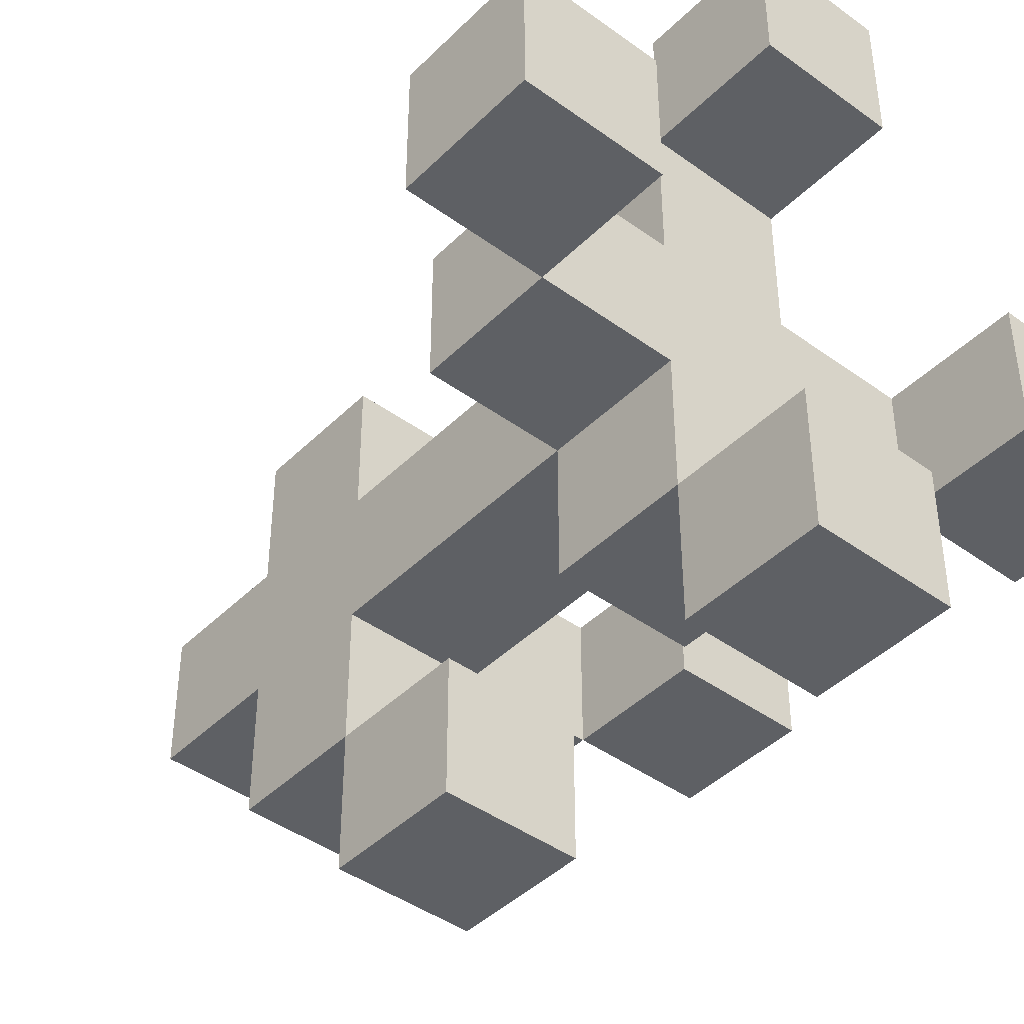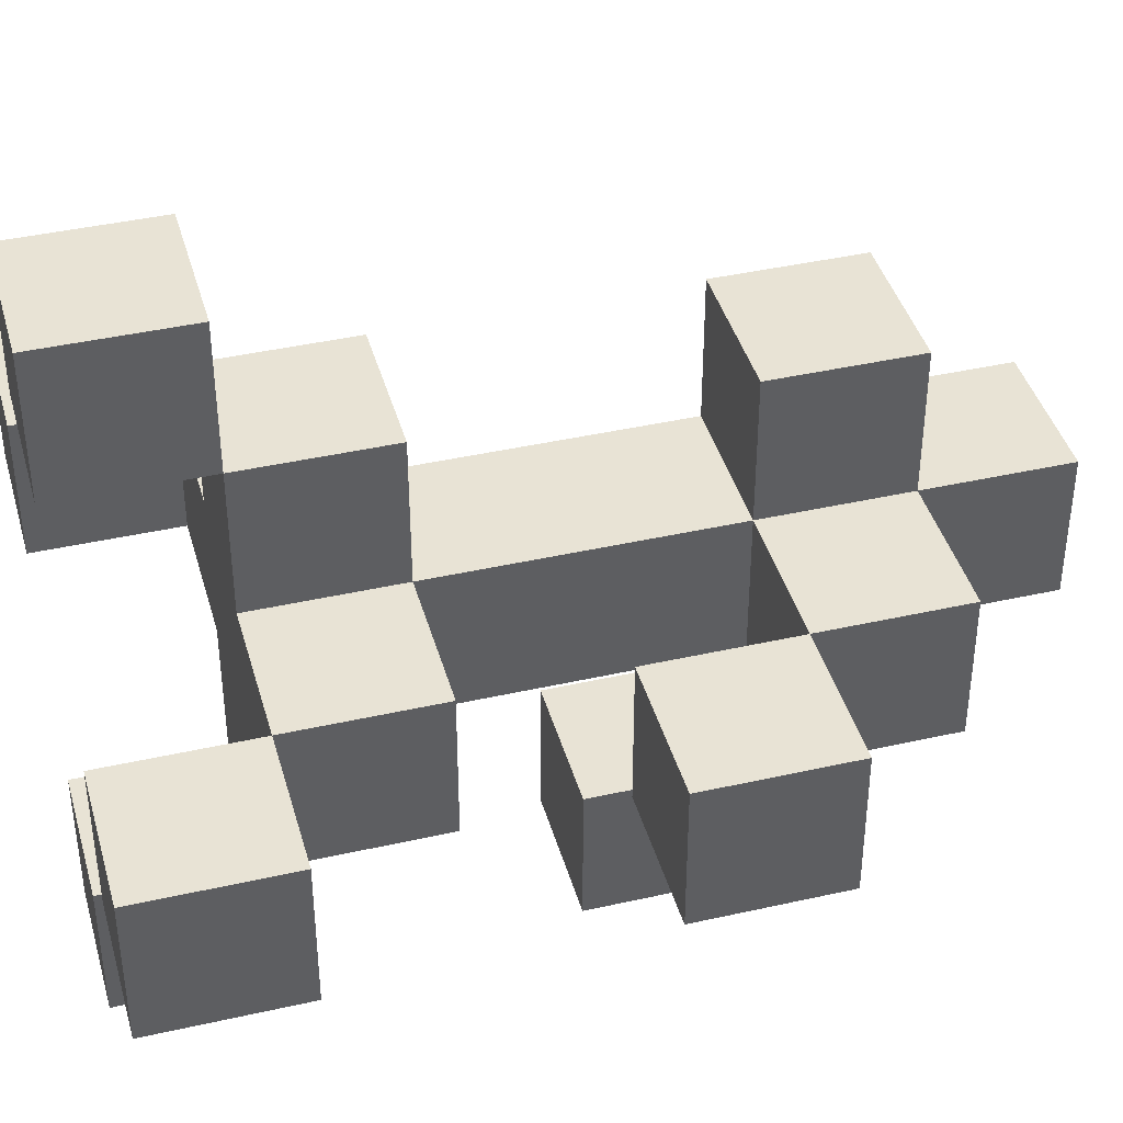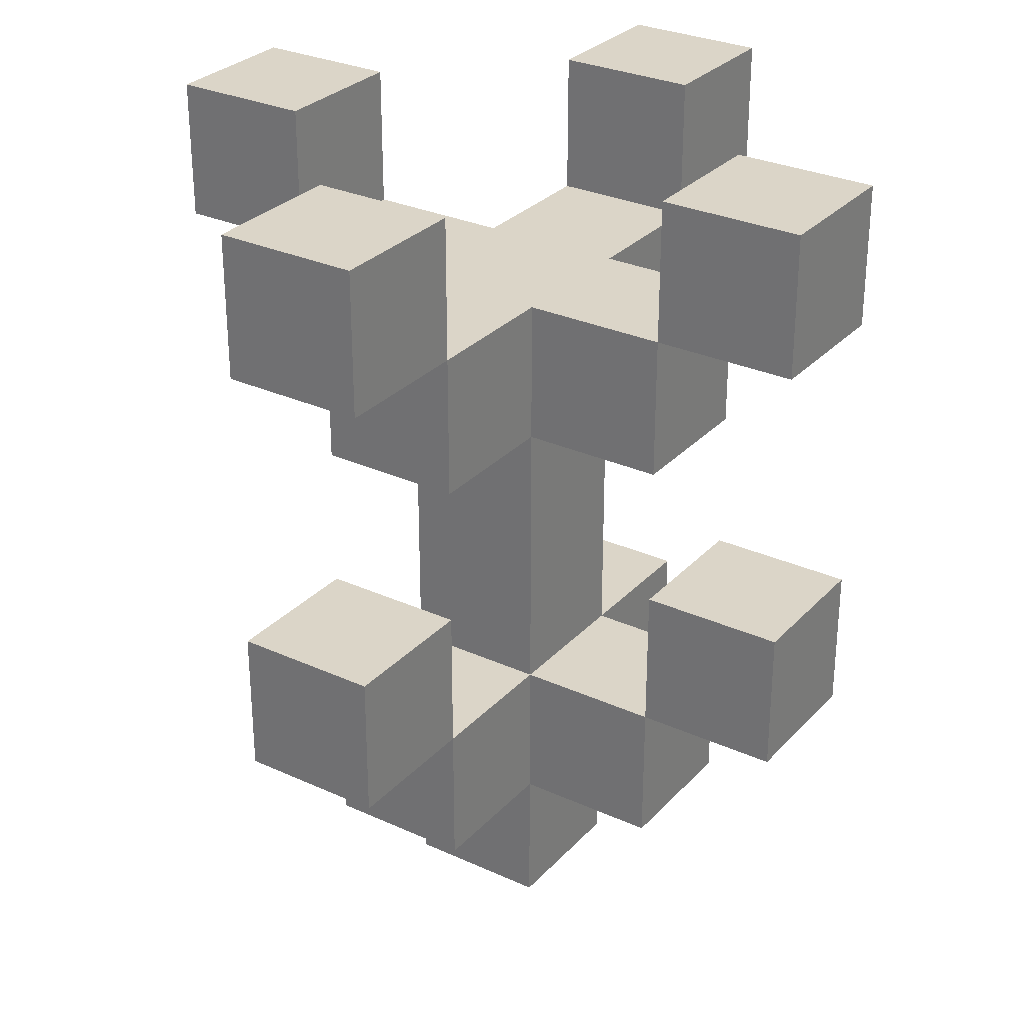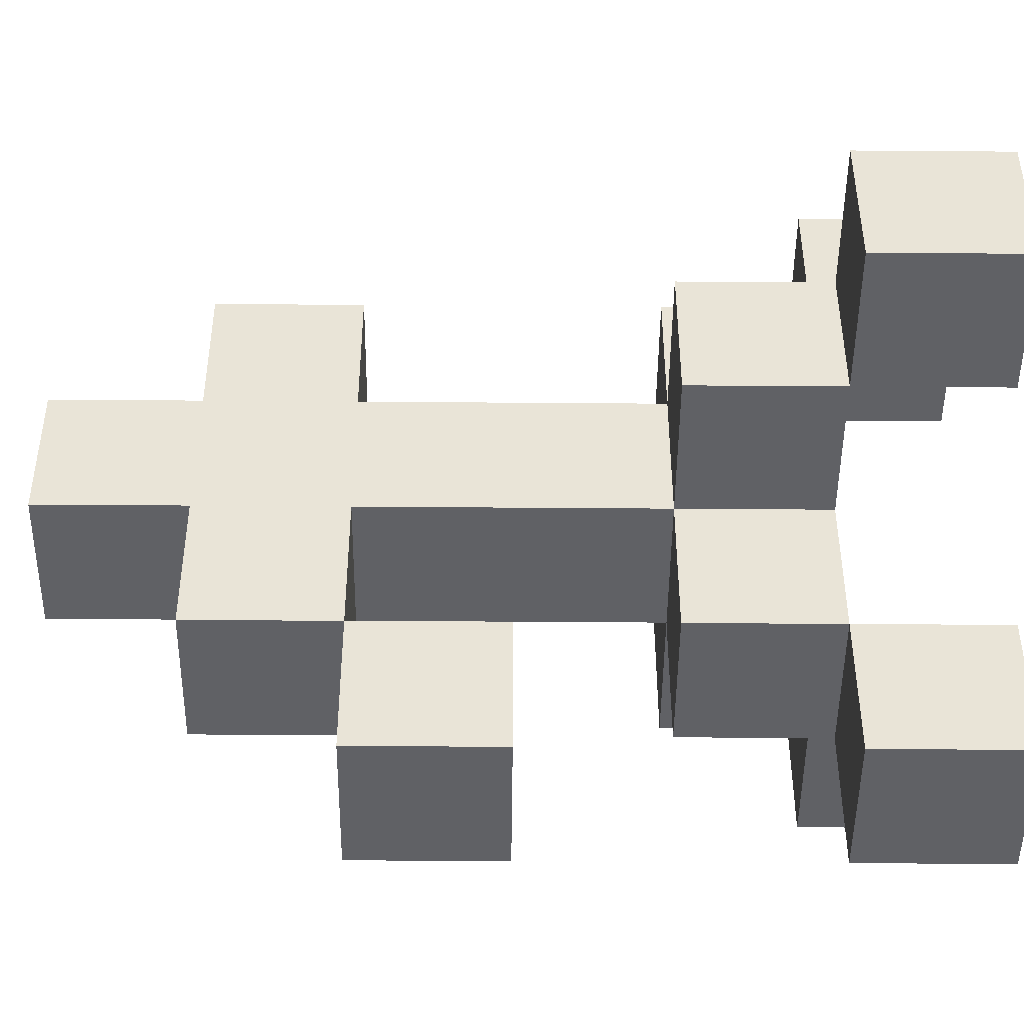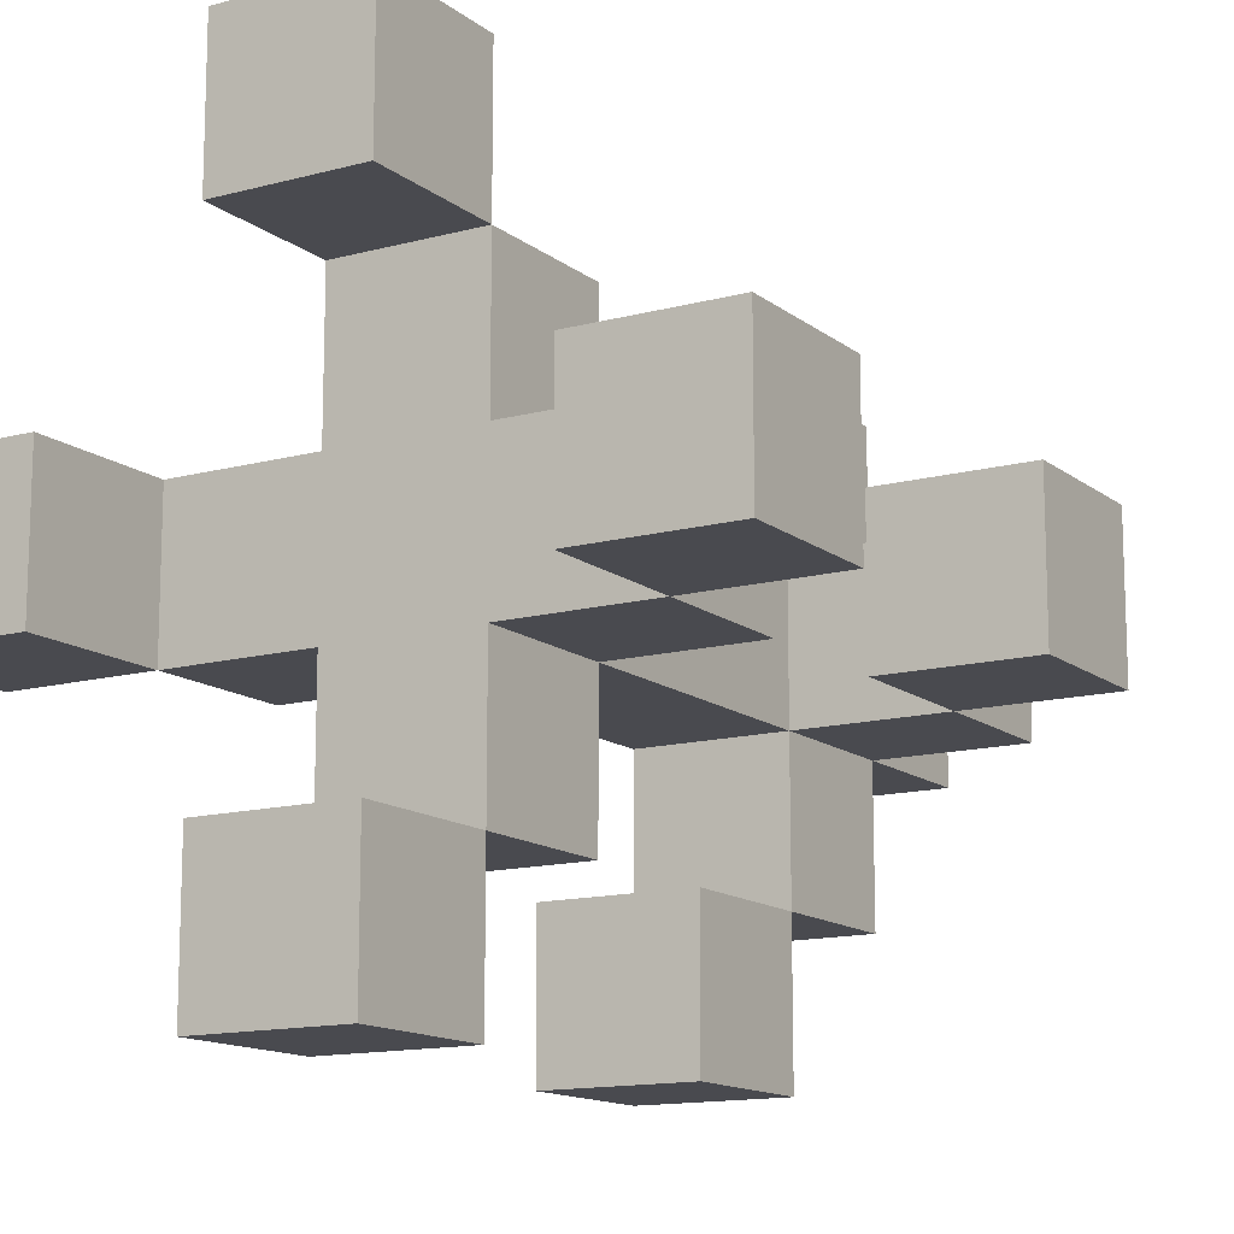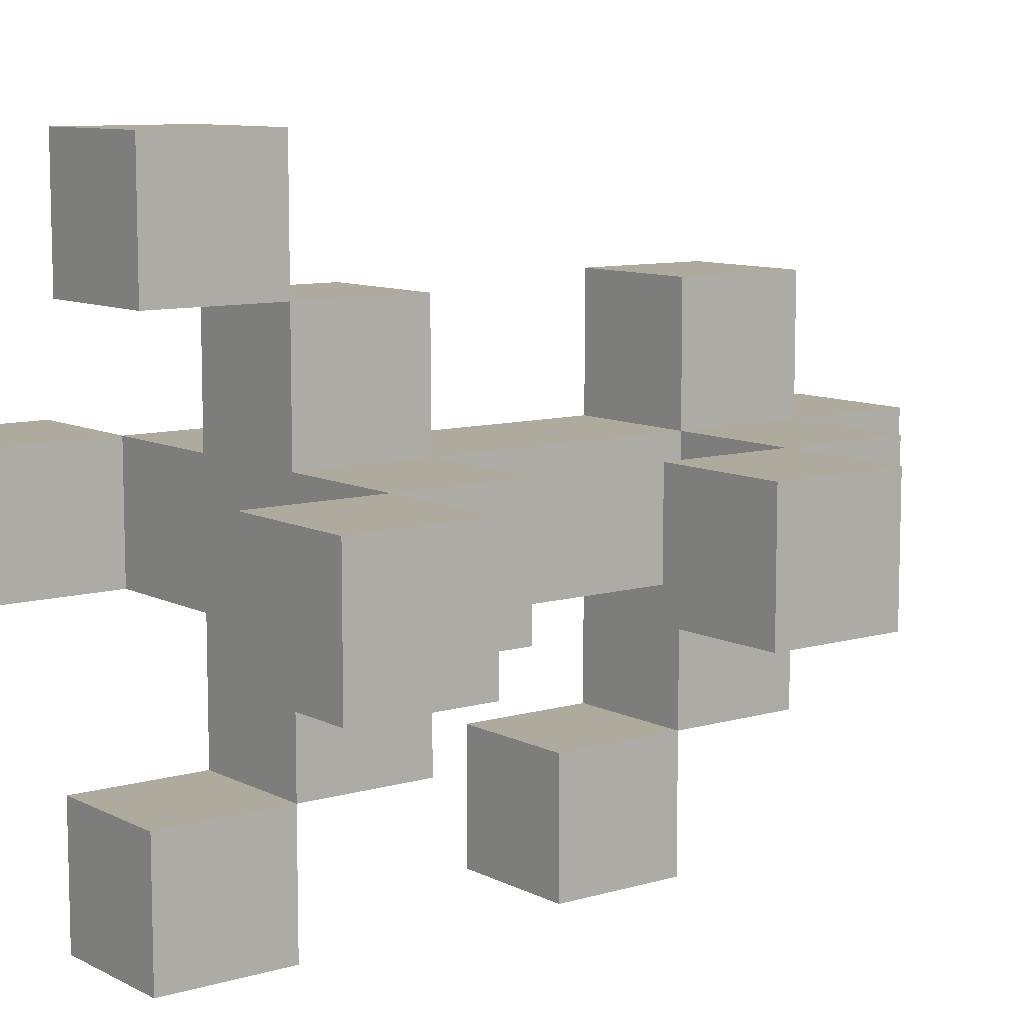
<metadata>
{"format":"obj","ext":"obj","renderer":"f3d","projection":"perspective","resolution":1024,"background":"white","views":[{"elev":-42.9,"azim":139.2,"up":"+Z"},{"elev":41.0,"azim":-105.4,"up":"+Z"},{"elev":29.5,"azim":-146.1,"up":"+Y"},{"elev":-47.2,"azim":89.5,"up":"+Z"},{"elev":-13.5,"azim":-148.7,"up":"+Z"},{"elev":9.3,"azim":-127.4,"up":"+Z"}]}
</metadata>
<code>
o
v 5.2 1.1 -14.5
v 5.1 1.1 -14.5
v 5.2 1.2 -14.5
v 5.1 1.2 -14.5
v 5.2 0.7 -14.6
v 5.1 0.7 -14.6
v 5.2 0.8 -14.6
v 5.1 0.8 -14.6
v 5.2 1 -14.6
v 5.1 1 -14.6
v 5.2 1.1 -14.6
v 5.1 1.1 -14.6
v 5.2 0.6 -14.7
v 5.1 0.6 -14.7
v 5.2 0.7 -14.7
v 5.1 0.7 -14.7
v 5 0.7 -14.7
v 5.2 0.8 -14.7
v 5.1 0.8 -14.7
v 5 0.8 -14.7
v 4.9 0.8 -14.7
v 5 0.9 -14.7
v 4.9 0.9 -14.7
v 5.3 1 -14.7
v 5.2 1 -14.7
v 5.1 1 -14.7
v 5 1 -14.7
v 5.4 1.1 -14.7
v 5.3 1.1 -14.7
v 5.2 1.1 -14.7
v 5.1 1.1 -14.7
v 5 1.1 -14.7
v 4.9 1.1 -14.7
v 5.4 1.2 -14.7
v 5.3 1.2 -14.7
v 5 1.2 -14.7
v 4.9 1.2 -14.7
v 5.2 0.8 -14.9
v 5.1 0.8 -14.9
v 5.2 0.9 -14.9
v 5.1 0.9 -14.9
v 5.2 1.1 -14.9
v 5.1 1.1 -14.9
v 5.2 1.2 -14.9
v 5.1 1.2 -14.9
v 5.2 1.1 -14.6
v 5.1 1.1 -14.6
v 5.2 1.2 -14.6
v 5.1 1.2 -14.6
v 5.2 0.6 -14.8
v 5.1 0.6 -14.8
v 5.2 0.7 -14.8
v 5.1 0.7 -14.8
v 5 0.7 -14.8
v 5.2 0.8 -14.8
v 5.1 0.8 -14.8
v 5 0.8 -14.8
v 4.9 0.8 -14.8
v 5 0.9 -14.8
v 4.9 0.9 -14.8
v 5.3 1 -14.8
v 5.2 1 -14.8
v 5.1 1 -14.8
v 5 1 -14.8
v 5.4 1.1 -14.8
v 5.3 1.1 -14.8
v 5.2 1.1 -14.8
v 5.1 1.1 -14.8
v 5 1.1 -14.8
v 4.9 1.1 -14.8
v 5.4 1.2 -14.8
v 5.3 1.2 -14.8
v 5 1.2 -14.8
v 4.9 1.2 -14.8
v 5.2 0.7 -14.9
v 5.1 0.7 -14.9
v 5.2 0.8 -14.9
v 5.1 0.8 -14.9
v 5.2 1 -14.9
v 5.1 1 -14.9
v 5.2 1.1 -14.9
v 5.1 1.1 -14.9
v 5.2 0.8 -15
v 5.1 0.8 -15
v 5.2 0.9 -15
v 5.1 0.9 -15
v 5.2 1.1 -15
v 5.1 1.1 -15
v 5.2 1.2 -15
v 5.1 1.2 -15
v 5.4 1.1 -14.7
v 5.4 1.2 -14.7
v 5.4 1.1 -14.8
v 5.4 1.2 -14.8
v 5.3 1 -14.7
v 5.3 1.1 -14.7
v 5.3 1 -14.8
v 5.3 1.1 -14.8
v 5.2 1.1 -14.5
v 5.2 1.2 -14.5
v 5.2 0.7 -14.6
v 5.2 0.8 -14.6
v 5.2 1 -14.6
v 5.2 1.1 -14.6
v 5.2 1.2 -14.6
v 5.2 0.6 -14.7
v 5.2 0.7 -14.7
v 5.2 0.8 -14.7
v 5.2 1 -14.7
v 5.2 1.1 -14.7
v 5.2 0.6 -14.8
v 5.2 0.7 -14.8
v 5.2 0.8 -14.8
v 5.2 1 -14.8
v 5.2 1.1 -14.8
v 5.2 0.7 -14.9
v 5.2 0.8 -14.9
v 5.2 0.9 -14.9
v 5.2 1 -14.9
v 5.2 1.1 -14.9
v 5.2 1.2 -14.9
v 5.2 0.8 -15
v 5.2 0.9 -15
v 5.2 1.1 -15
v 5.2 1.2 -15
v 5 0.8 -14.7
v 5 0.9 -14.7
v 5 1.1 -14.7
v 5 1.2 -14.7
v 5 0.8 -14.8
v 5 0.9 -14.8
v 5 1.1 -14.8
v 5 1.2 -14.8
v 5.3 1.1 -14.7
v 5.3 1.2 -14.7
v 5.3 1.1 -14.8
v 5.3 1.2 -14.8
v 5.1 1.1 -14.5
v 5.1 1.2 -14.5
v 5.1 0.7 -14.6
v 5.1 0.8 -14.6
v 5.1 1 -14.6
v 5.1 1.1 -14.6
v 5.1 1.2 -14.6
v 5.1 0.6 -14.7
v 5.1 0.7 -14.7
v 5.1 0.8 -14.7
v 5.1 1 -14.7
v 5.1 1.1 -14.7
v 5.1 0.6 -14.8
v 5.1 0.7 -14.8
v 5.1 0.8 -14.8
v 5.1 1 -14.8
v 5.1 1.1 -14.8
v 5.1 0.7 -14.9
v 5.1 0.8 -14.9
v 5.1 0.9 -14.9
v 5.1 1 -14.9
v 5.1 1.1 -14.9
v 5.1 1.2 -14.9
v 5.1 0.8 -15
v 5.1 0.9 -15
v 5.1 1.1 -15
v 5.1 1.2 -15
v 5 0.7 -14.7
v 5 0.8 -14.7
v 5 1 -14.7
v 5 1.1 -14.7
v 5 0.7 -14.8
v 5 0.8 -14.8
v 5 1 -14.8
v 5 1.1 -14.8
v 4.9 0.8 -14.7
v 4.9 0.9 -14.7
v 4.9 1.1 -14.7
v 4.9 1.2 -14.7
v 4.9 0.8 -14.8
v 4.9 0.9 -14.8
v 4.9 1.1 -14.8
v 4.9 1.2 -14.8
v 5.2 0.6 -14.7
v 5.2 0.6 -14.8
v 5.1 0.6 -14.7
v 5.1 0.6 -14.8
v 5.2 0.7 -14.6
v 5.2 0.7 -14.7
v 5.2 0.7 -14.8
v 5.2 0.7 -14.9
v 5.1 0.7 -14.6
v 5.1 0.7 -14.7
v 5.1 0.7 -14.8
v 5.1 0.7 -14.9
v 5 0.7 -14.7
v 5 0.7 -14.8
v 5.2 0.8 -14.9
v 5.2 0.8 -15
v 5.1 0.8 -14.9
v 5.1 0.8 -15
v 5 0.8 -14.7
v 5 0.8 -14.8
v 4.9 0.8 -14.7
v 4.9 0.8 -14.8
v 5.3 1 -14.7
v 5.3 1 -14.8
v 5.2 1 -14.6
v 5.2 1 -14.7
v 5.2 1 -14.8
v 5.2 1 -14.9
v 5.1 1 -14.6
v 5.1 1 -14.7
v 5.1 1 -14.8
v 5.1 1 -14.9
v 5 1 -14.7
v 5 1 -14.8
v 5.4 1.1 -14.7
v 5.4 1.1 -14.8
v 5.3 1.1 -14.7
v 5.3 1.1 -14.8
v 5.2 1.1 -14.5
v 5.2 1.1 -14.6
v 5.2 1.1 -14.9
v 5.2 1.1 -15
v 5.1 1.1 -14.5
v 5.1 1.1 -14.6
v 5.1 1.1 -14.9
v 5.1 1.1 -15
v 5 1.1 -14.7
v 5 1.1 -14.8
v 4.9 1.1 -14.7
v 4.9 1.1 -14.8
v 5.2 0.8 -14.6
v 5.2 0.8 -14.7
v 5.2 0.8 -14.8
v 5.2 0.8 -14.9
v 5.1 0.8 -14.6
v 5.1 0.8 -14.7
v 5.1 0.8 -14.8
v 5.1 0.8 -14.9
v 5 0.8 -14.7
v 5 0.8 -14.8
v 5.2 0.9 -14.9
v 5.2 0.9 -15
v 5.1 0.9 -14.9
v 5.1 0.9 -15
v 5 0.9 -14.7
v 5 0.9 -14.8
v 4.9 0.9 -14.7
v 4.9 0.9 -14.8
v 5.3 1.1 -14.7
v 5.3 1.1 -14.8
v 5.2 1.1 -14.6
v 5.2 1.1 -14.7
v 5.2 1.1 -14.8
v 5.2 1.1 -14.9
v 5.1 1.1 -14.6
v 5.1 1.1 -14.7
v 5.1 1.1 -14.8
v 5.1 1.1 -14.9
v 5 1.1 -14.7
v 5 1.1 -14.8
v 5.4 1.2 -14.7
v 5.4 1.2 -14.8
v 5.3 1.2 -14.7
v 5.3 1.2 -14.8
v 5.2 1.2 -14.5
v 5.2 1.2 -14.6
v 5.2 1.2 -14.9
v 5.2 1.2 -15
v 5.1 1.2 -14.5
v 5.1 1.2 -14.6
v 5.1 1.2 -14.9
v 5.1 1.2 -15
v 5 1.2 -14.7
v 5 1.2 -14.8
v 4.9 1.2 -14.7
v 4.9 1.2 -14.8
f 3 2 1
f 4 2 3
f 7 6 5
f 8 6 7
f 11 10 9
f 12 10 11
f 15 14 13
f 16 14 15
f 19 17 16
f 20 17 19
f 22 21 20
f 23 21 22
f 25 19 18
f 26 19 25
f 29 25 24
f 30 25 29
f 31 27 26
f 32 27 31
f 34 29 28
f 35 29 34
f 36 33 32
f 37 33 36
f 40 39 38
f 41 39 40
f 44 43 42
f 45 43 44
f 46 47 48
f 48 47 49
f 50 51 52
f 52 51 53
f 53 54 56
f 56 54 57
f 57 58 59
f 59 58 60
f 55 56 62
f 62 56 63
f 61 62 66
f 66 62 67
f 63 64 68
f 68 64 69
f 65 66 71
f 71 66 72
f 69 70 73
f 73 70 74
f 75 76 77
f 77 76 78
f 79 80 81
f 81 80 82
f 83 84 85
f 85 84 86
f 87 88 89
f 89 88 90
f 93 92 91
f 94 92 93
f 97 96 95
f 98 96 97
f 104 100 99
f 105 100 104
f 107 102 101
f 108 102 107
f 109 104 103
f 110 104 109
f 111 108 107
f 111 107 106
f 111 109 108
f 112 109 111
f 113 109 112
f 114 109 113
f 116 113 112
f 117 113 116
f 119 115 114
f 120 115 119
f 122 118 117
f 123 118 122
f 124 121 120
f 125 121 124
f 130 127 126
f 131 127 130
f 132 129 128
f 133 129 132
f 134 135 136
f 136 135 137
f 138 139 143
f 143 139 144
f 140 141 146
f 146 141 147
f 142 143 148
f 148 143 149
f 145 146 150
f 150 146 151
f 147 148 152
f 152 148 153
f 151 152 155
f 155 152 156
f 153 154 158
f 158 154 159
f 156 157 161
f 161 157 162
f 159 160 163
f 163 160 164
f 165 166 169
f 169 166 170
f 167 168 171
f 171 168 172
f 173 174 177
f 177 174 178
f 175 176 179
f 179 176 180
f 183 182 181
f 184 182 183
f 189 186 185
f 190 186 189
f 191 188 187
f 192 188 191
f 193 191 190
f 194 191 193
f 197 196 195
f 198 196 197
f 201 200 199
f 202 200 201
f 206 204 203
f 207 204 206
f 209 206 205
f 210 206 209
f 211 208 207
f 212 208 211
f 213 211 210
f 214 211 213
f 217 216 215
f 218 216 217
f 223 220 219
f 224 220 223
f 225 222 221
f 226 222 225
f 229 228 227
f 230 228 229
f 231 232 235
f 235 232 236
f 233 234 237
f 237 234 238
f 236 237 239
f 239 237 240
f 241 242 243
f 243 242 244
f 245 246 247
f 247 246 248
f 249 250 252
f 252 250 253
f 251 252 255
f 252 253 256
f 255 252 256
f 253 254 257
f 256 253 257
f 257 254 258
f 256 257 259
f 259 257 260
f 261 262 263
f 263 262 264
f 265 266 269
f 269 266 270
f 267 268 271
f 271 268 272
f 273 274 275
f 275 274 276

</code>
